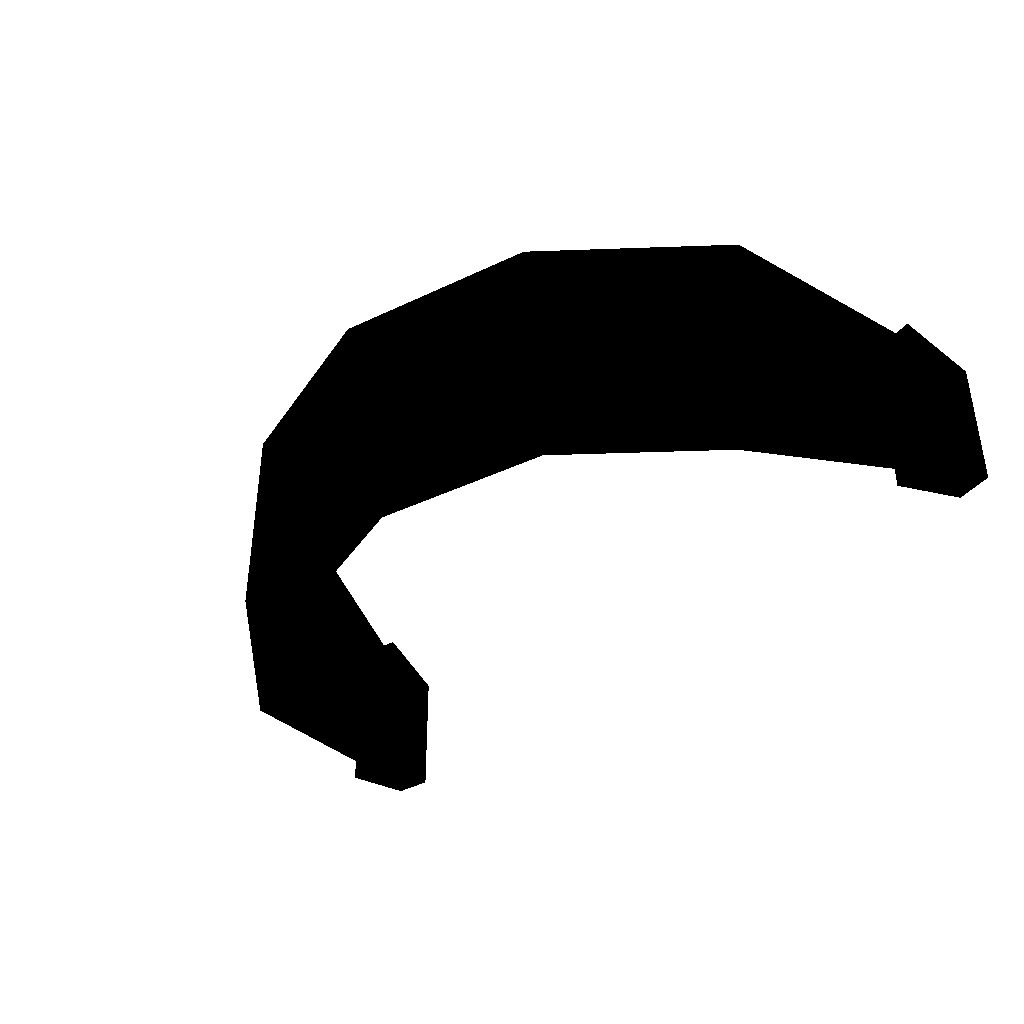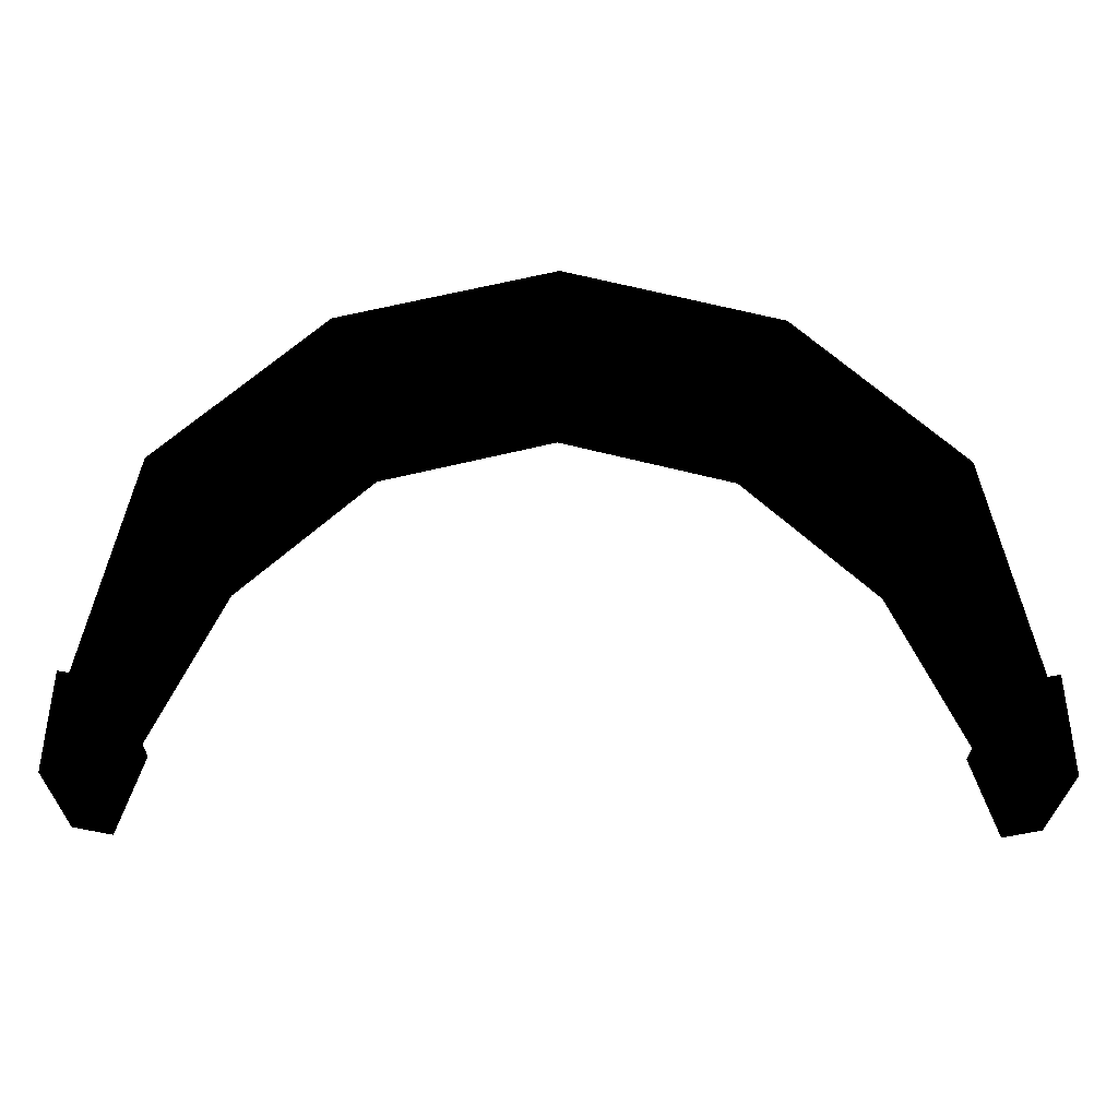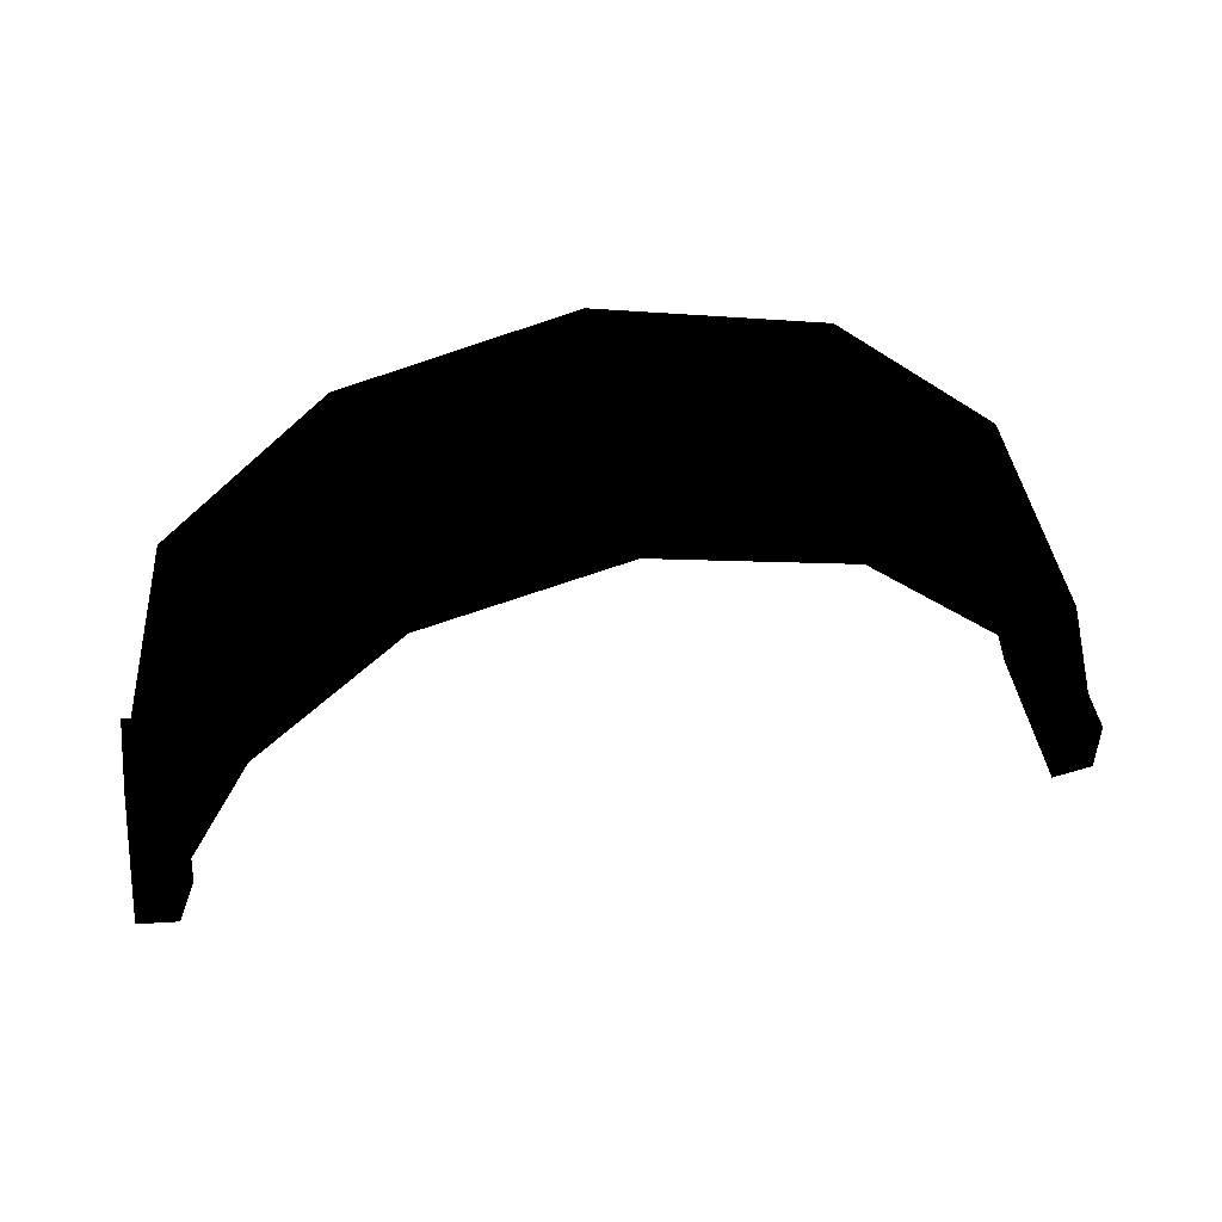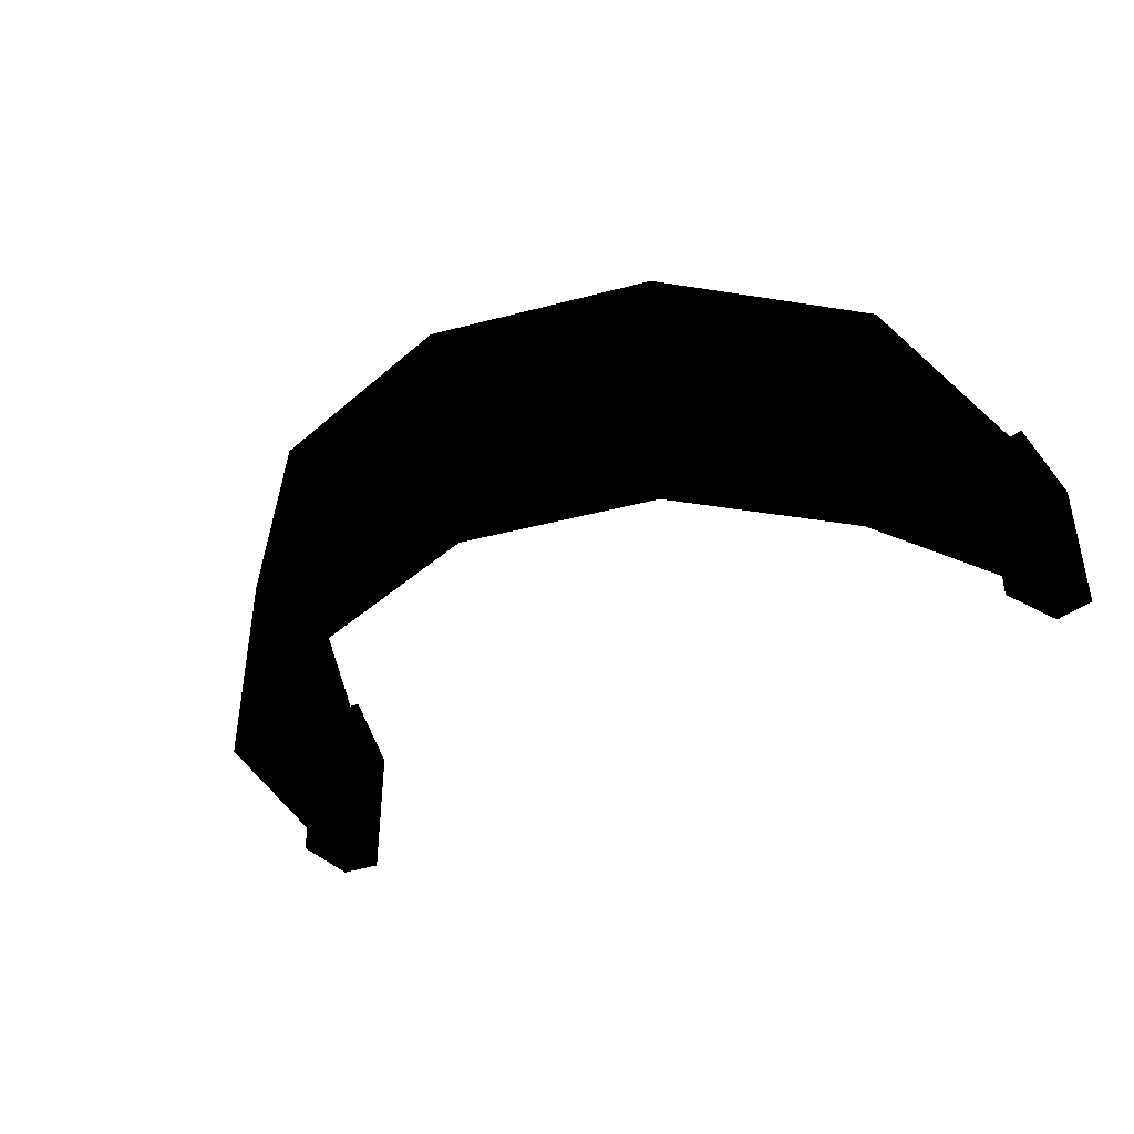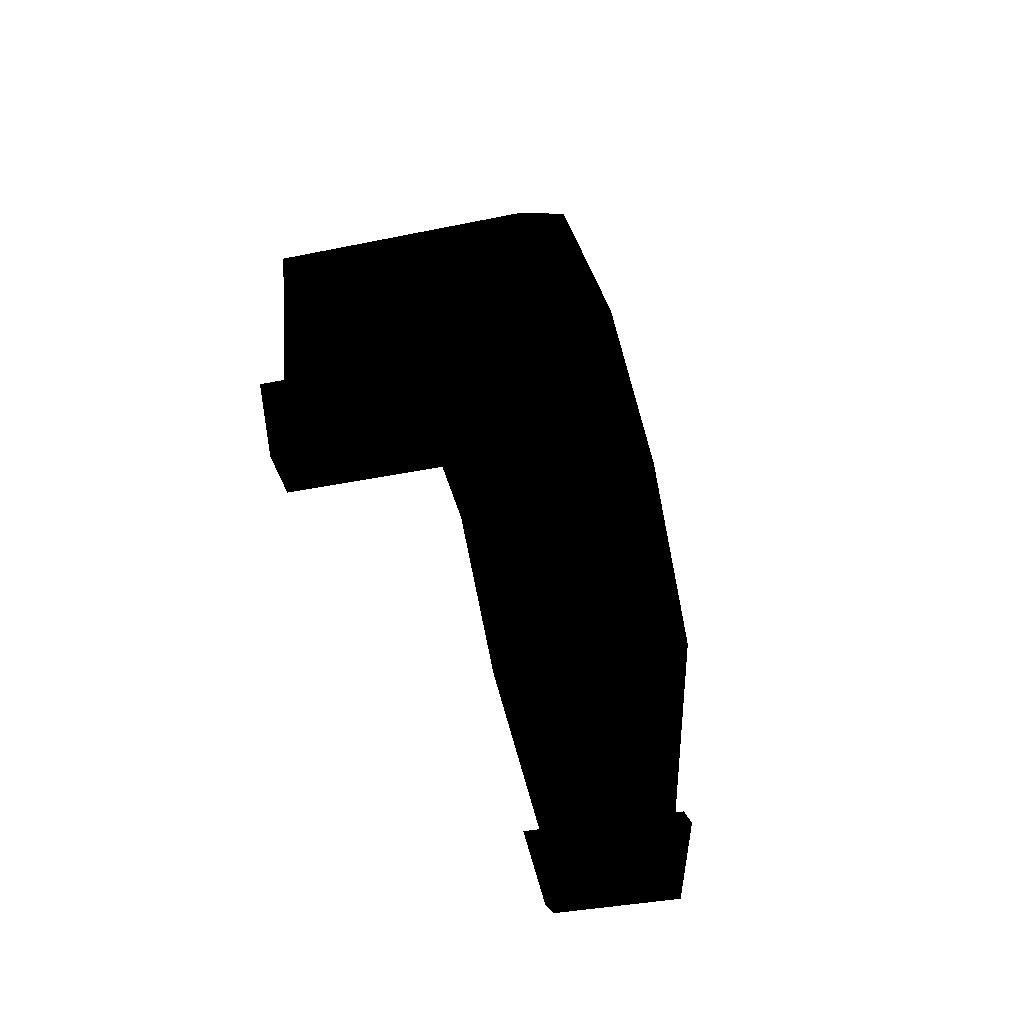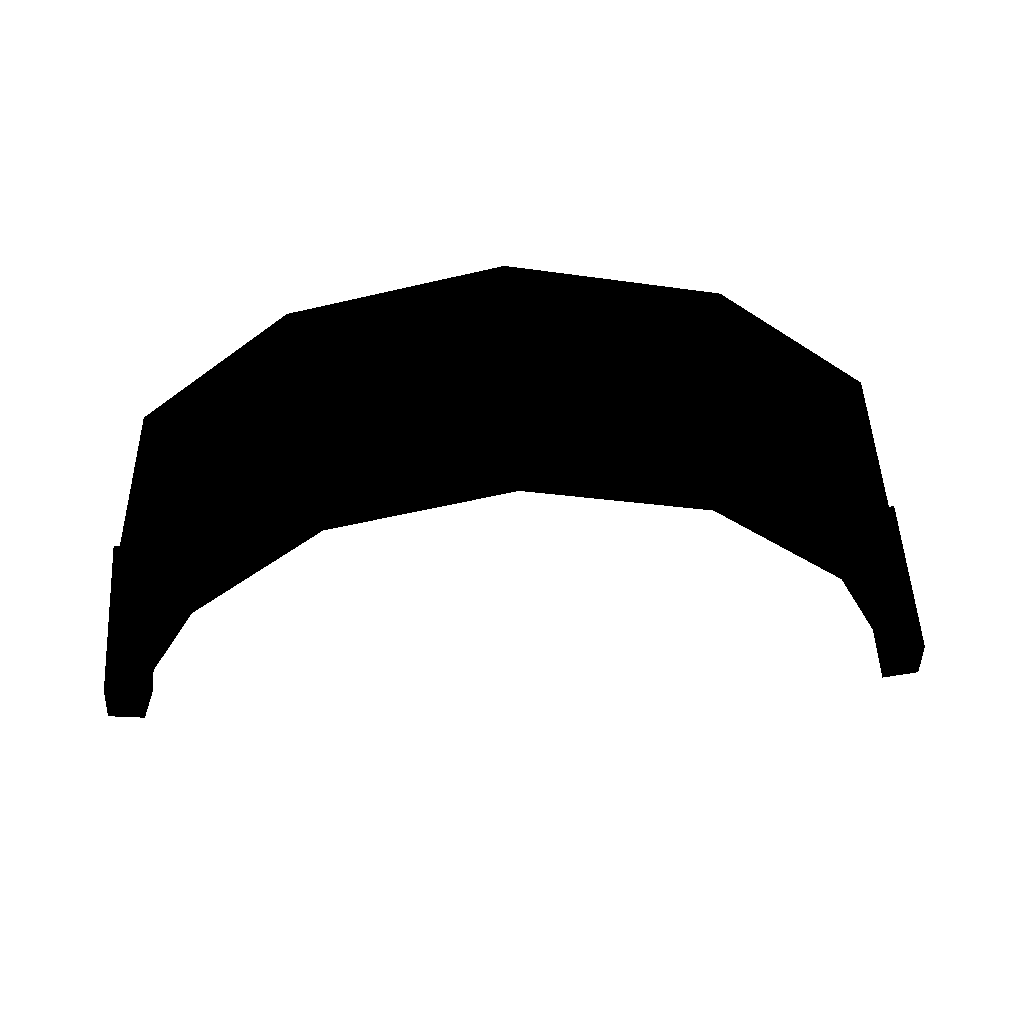
<metadata>
{"format":"obj","ext":"obj","renderer":"f3d","projection":"perspective","resolution":1024,"background":"white","views":[{"elev":-38.5,"azim":-134.7,"up":"+Z"},{"elev":-25.7,"azim":-0.6,"up":"+Y"},{"elev":48.8,"azim":168.6,"up":"+Y"},{"elev":-41.7,"azim":-148.1,"up":"+Z"},{"elev":-35.5,"azim":105.4,"up":"+Y"},{"elev":54.0,"azim":-3.6,"up":"+Y"}]}
</metadata>
<code>
v -0.05951 0.06819 -0.01739
v -0.03004 0.08274 -0.01739
v -0.05147 0.06296 -0.01739
v -0.03461 0.09117 -0.01739
v -0.001773 0.08991 -0.01739
v 0.03107 0.09117 -0.01739
v -0.001773 0.09951 -0.01739
v 0.02649 0.08274 -0.01739
v 0.05597 0.06819 -0.01739
v 0.04792 0.06296 -0.01739
v 0.05597 0.06819 0.01701
v 0.03107 0.09117 0.01701
v 0.06502 0.03673 -0.01154
v 0.02649 0.08274 0.01701
v 0.04792 0.06296 0.01701
v -0.001773 0.08991 0.01701
v -0.03004 0.08274 0.01701
v -0.05147 0.06296 0.01701
v -0.06856 0.03673 -0.01154
v -0.03461 0.09117 0.01701
v -0.05951 0.06819 0.01701
v -0.001773 0.09951 0.01701
v 0.06502 0.03673 0.01116
v 0.05921 0.03475 -0.01154
v 0.05921 0.03475 0.01116
v -0.06275 0.03475 0.01116
v -0.06275 0.03475 -0.01154
v -0.06856 0.03673 0.01116
v 0.0581 0.03587 -0.01461
v 0.0581 0.03587 0.01422
v 0.06576 0.03734 -0.01461
v 0.06576 0.03734 0.01422
v 0.06746 0.02403 -0.01154
v 0.06746 0.02403 0.01116
v 0.06143 0.02287 0.01116
v 0.06143 0.02287 -0.01154
v -0.0615 0.03587 0.01422
v -0.06916 0.03734 -0.01461
v -0.06916 0.03734 0.01422
v -0.0615 0.03587 -0.01461
v -0.07086 0.02403 0.01116
v -0.07086 0.02403 -0.01154
v -0.06482 0.02287 0.01116
v -0.06482 0.02287 -0.01154
f 1 2 3
f 2 1 4
f 2 4 5
f 5 4 6
f 6 4 7
f 8 9 10
f 9 8 6
f 6 8 5
f 5 8 6
f 6 8 9
f 10 9 8
f 7 4 6
f 6 4 5
f 5 4 2
f 4 1 2
f 3 2 1
f 11 6 12
f 6 11 9
f 9 11 6
f 12 6 11
f 9 13 10
f 10 13 9
f 10 14 8
f 14 10 15
f 15 10 14
f 8 14 10
f 8 16 5
f 16 8 14
f 14 8 16
f 5 16 8
f 5 17 2
f 17 5 16
f 16 5 17
f 2 17 5
f 2 18 3
f 18 2 17
f 17 2 18
f 3 18 2
f 1 3 19
f 19 3 1
f 20 1 21
f 1 20 4
f 4 20 1
f 21 1 20
f 22 4 20
f 4 22 7
f 7 22 4
f 20 4 22
f 12 7 22
f 7 12 6
f 6 12 7
f 22 7 12
f 11 14 15
f 14 11 12
f 14 12 16
f 17 21 18
f 21 17 20
f 20 17 16
f 20 16 12
f 20 12 22
f 22 12 20
f 12 16 20
f 16 17 20
f 20 17 21
f 18 21 17
f 16 12 14
f 12 11 14
f 15 14 11
f 23 9 11
f 9 23 13
f 13 23 9
f 11 9 23
f 10 13 24
f 24 13 10
f 10 25 15
f 25 10 24
f 24 10 25
f 15 25 10
f 26 3 18
f 3 26 27
f 27 26 3
f 18 3 26
f 1 28 21
f 28 1 19
f 19 1 28
f 21 28 1
f 3 27 19
f 19 27 3
f 21 28 18
f 18 28 21
f 11 15 23
f 23 15 11
f 15 25 23
f 23 25 15
f 18 28 26
f 26 28 18
f 23 13 25
f 24 25 13
f 13 25 24
f 25 13 23
f 26 27 28
f 19 28 27
f 27 28 19
f 28 27 26
f 29 30 31
f 32 31 30
f 33 31 34
f 32 34 31
f 32 30 34
f 35 34 30
f 36 35 29
f 30 29 35
f 31 33 29
f 36 29 33
f 35 36 34
f 33 34 36
f 30 31 32
f 31 30 29
f 31 34 32
f 34 31 33
f 30 34 35
f 34 30 32
f 35 29 30
f 29 35 36
f 33 29 36
f 29 33 31
f 36 34 33
f 34 36 35
f 37 38 39
f 38 37 40
f 40 37 38
f 39 38 37
f 38 41 39
f 41 38 42
f 42 38 41
f 39 41 38
f 37 41 43
f 41 37 39
f 39 37 41
f 43 41 37
f 43 40 37
f 40 43 44
f 44 43 40
f 37 40 43
f 42 40 44
f 40 42 38
f 38 42 40
f 44 40 42
f 44 41 42
f 41 44 43
f 43 44 41
f 42 41 44

</code>
